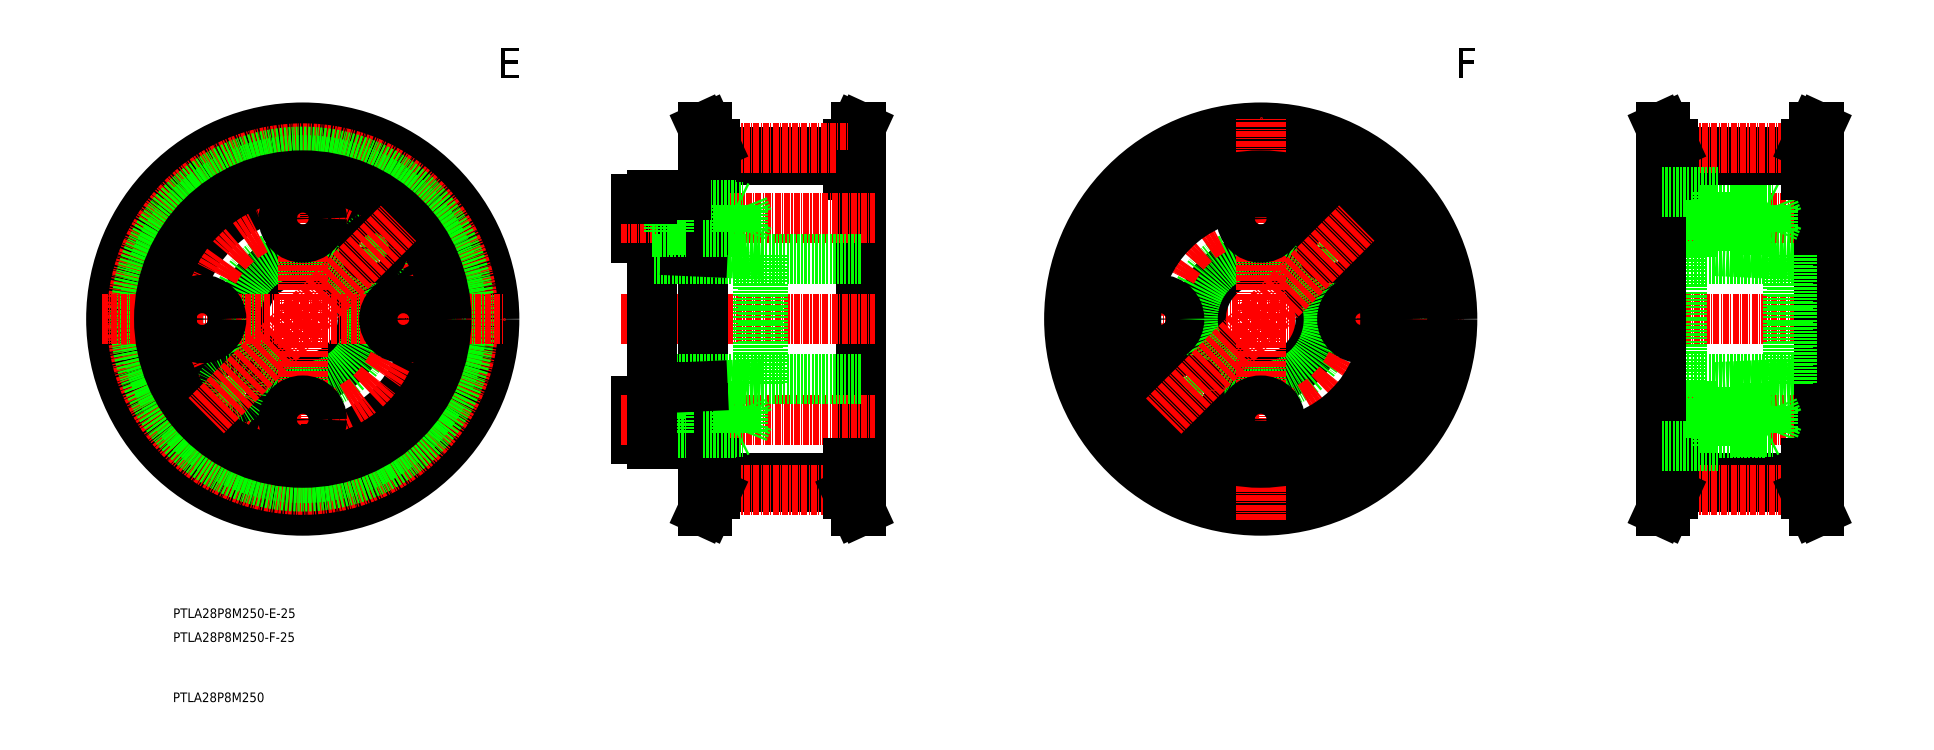
<metadata>
{"format":"dxf","ext":"dxf","renderer":"ezdxf+matplotlib","layout":"modelspace","background":"white","min_lineweight":24,"dpi":150}
</metadata>
<code>
0
SECTION
2
ENTITIES
0
LINE
8
0
10
-151.2
20
991.5
30
0
11
-123.4
21
991.5
31
0
0
TEXT
8
0
10
-264.4
20
894.1
30
0
40
2
1
PTLA28P8M250-E-25
0
TEXT
8
0
10
-264.4
20
889.1
30
0
40
2
1
PTLA28P8M250-F-25
0
LINE
8
0
10
-123.4
20
993
30
0
11
-121.8
21
996.5
31
0
0
LINE
8
0
10
-123.4
20
993
30
0
11
-123.4
21
986.5
31
0
0
LINE
8
0
10
-122.4
20
993
30
0
11
-122.4
21
986.5
31
0
0
LINE
8
0
10
-123.4
20
986.5
30
0
11
-120.8
21
986.5
31
0
0
LINE
8
0
10
-121.8
20
996.5
30
0
11
-120.8
21
996.5
31
0
0
LINE
8
0
10
-122.4
20
993
30
0
11
-120.8
21
996.5
31
0
0
LINE
8
0
10
-151.2
20
989.7
30
0
11
-123.4
21
989.7
31
0
0
LINE
8
CENTER
10
-151.2
20
992.2
30
0
11
-123.4
21
992.2
31
0
0
LINE
8
0
10
-120.8
20
986.5
30
0
11
-120.8
21
926.5
31
0
0
LINE
8
0
10
-167.8
20
931.5
30
0
11
-164.3
21
931.5
31
0
0
LINE
8
0
10
-167.8
20
939.5
30
0
11
-164.3
21
939.5
31
0
0
INSERT
8
0
2
*U42
10
0
20
0
30
0
0
LINE
8
0
10
-167.8
20
939.5
30
0
11
-167.8
21
931.5
31
0
0
LINE
8
CENTER
10
-170.8
20
956.5
30
0
11
-117.8
21
956.5
31
0
0
LINE
8
CENTER
10
-170.8
20
935.5
30
0
11
-117.8
21
935.5
31
0
0
LINE
8
0
10
-151.2
20
986.5
30
0
11
-153.8
21
986.5
31
0
0
LINE
8
0
10
-152.8
20
996.5
30
0
11
-153.8
21
996.5
31
0
0
LINE
8
0
10
-152.2
20
993
30
0
11
-153.8
21
996.5
31
0
0
LINE
8
0
10
-152.2
20
993
30
0
11
-152.2
21
986.5
31
0
0
LINE
8
0
10
-151.2
20
993
30
0
11
-151.2
21
986.5
31
0
0
LINE
8
0
10
-151.2
20
993
30
0
11
-152.8
21
996.5
31
0
0
LINE
8
0
10
-153.8
20
986.5
30
0
11
-153.8
21
926.5
31
0
0
LINE
8
0
10
-123.4
20
926.5
30
0
11
-120.8
21
926.5
31
0
0
LINE
8
0
10
-121.8
20
916.5
30
0
11
-120.8
21
916.5
31
0
0
LINE
8
0
10
-122.4
20
920
30
0
11
-120.8
21
916.5
31
0
0
LINE
8
0
10
-151.2
20
921.6
30
0
11
-123.4
21
921.6
31
0
0
LINE
8
0
10
-151.2
20
923.3
30
0
11
-123.4
21
923.3
31
0
0
LINE
8
CENTER
10
-151.2
20
920.9
30
0
11
-123.4
21
920.9
31
0
0
LINE
8
0
10
-151.2
20
920
30
0
11
-152.8
21
916.5
31
0
0
LINE
8
0
10
-151.2
20
920
30
0
11
-151.2
21
926.5
31
0
0
LINE
8
0
10
-152.2
20
920
30
0
11
-152.2
21
926.5
31
0
0
LINE
8
0
10
-152.2
20
920
30
0
11
-153.8
21
916.5
31
0
0
LINE
8
0
10
-152.8
20
916.5
30
0
11
-153.8
21
916.5
31
0
0
LINE
8
0
10
-151.2
20
926.5
30
0
11
-153.8
21
926.5
31
0
0
LINE
8
0
10
-122.4
20
920
30
0
11
-122.4
21
926.5
31
0
0
LINE
8
0
10
-123.4
20
920
30
0
11
-123.4
21
926.5
31
0
0
LINE
8
0
10
-123.4
20
920
30
0
11
-121.8
21
916.5
31
0
0
CIRCLE
8
0
10
-237.3
20
956.5
30
0
40
26
0
CIRCLE
8
0
10
-237.3
20
956.5
30
0
40
12.5
0
CIRCLE
8
0
10
-237.3
20
956.5
30
0
40
14.2
0
CIRCLE
8
0
10
-237.3
20
956.5
30
0
40
21
0
CIRCLE
8
0
10
-222.5
20
971.4
30
0
40
2.5
0
CIRCLE
8
0
10
-222.5
20
971.4
30
0
40
2.1
0
LINE
8
0
10
-237.3
20
914.5
30
0
11
-237.3
21
998.5
31
0
0
CIRCLE
8
0
10
-252.2
20
941.7
30
0
40
2.1
0
CIRCLE
8
0
10
-252.2
20
941.7
30
0
40
2.5
0
LINE
8
0
10
-157.3
20
982.5
30
0
11
-157.3
21
970.7
31
0
0
LINE
8
0
10
-167.8
20
981.5
30
0
11
-167.8
21
973.5
31
0
0
LINE
8
0
10
-164.3
20
981.5
30
0
11
-164.3
21
973.5
31
0
0
LINE
8
0
10
-164.3
20
982.5
30
0
11
-164.3
21
956.5
31
0
0
LINE
8
0
10
-167.8
20
973.5
30
0
11
-164.3
21
973.5
31
0
0
LINE
8
CENTER
10
-170.8
20
977.5
30
0
11
-117.8
21
977.5
31
0
0
LINE
8
0
10
-141.3
20
969.9
30
0
11
-153.8
21
970.6
31
0
0
LINE
8
0
10
-141.3
20
943.1
30
0
11
-153.8
21
942.5
31
0
0
LINE
8
0
10
-120.8
20
969
30
0
11
-164.3
21
969
31
0
0
LINE
8
0
10
-120.8
20
944
30
0
11
-164.3
21
944
31
0
0
LINE
8
0
10
-157.3
20
930.5
30
0
11
-157.3
21
942.3
31
0
0
LINE
8
0
10
-164.3
20
930.5
30
0
11
-164.3
21
956.5
31
0
0
LINE
8
0
10
-157.3
20
938
30
0
11
-153.8
21
938
31
0
0
LINE
8
0
10
-157.3
20
933
30
0
11
-153.8
21
933
31
0
0
LINE
8
0
10
-160.8
20
938
30
0
11
-157.3
21
938
31
0
0
LINE
8
0
10
-160.8
20
933
30
0
11
-157.3
21
933
31
0
0
LINE
8
0
10
-157.3
20
930.5
30
0
11
-164.3
21
930.5
31
0
0
LINE
8
0
10
-164.3
20
938.3
30
0
11
-157.3
21
938.3
31
0
0
LINE
8
0
10
-164.3
20
932.8
30
0
11
-157.3
21
932.8
31
0
0
LINE
8
0
10
-160.8
20
932.8
30
0
11
-160.8
21
938.3
31
0
0
LINE
8
0
10
-164.3
20
931.5
30
0
11
-164.3
21
939.5
31
0
0
LINE
8
0
10
-153.8
20
938.3
30
0
11
-146.8
21
938.3
31
0
0
LINE
8
0
10
-153.8
20
938
30
0
11
-145.3
21
938
31
0
0
LINE
8
0
10
-153.8
20
932.8
30
0
11
-146.8
21
932.8
31
0
0
LINE
8
0
10
-153.8
20
933
30
0
11
-145.3
21
933
31
0
0
LINE
8
0
10
-144.3
20
935.5
30
0
11
-145.3
21
938
31
0
0
LINE
8
0
10
-145.3
20
933
30
0
11
-144.3
21
935.5
31
0
0
LINE
8
0
10
-146.8
20
932.8
30
0
11
-146.8
21
938.3
31
0
0
LINE
8
0
10
-146.3
20
933
30
0
11
-146.3
21
938
31
0
0
LINE
8
0
10
-145.3
20
933
30
0
11
-145.3
21
938
31
0
0
LINE
8
0
10
-146.8
20
938.3
30
0
11
-146.3
21
938
31
0
0
LINE
8
0
10
-146.8
20
932.8
30
0
11
-146.3
21
933
31
0
0
LINE
8
0
10
-153.8
20
970.6
30
0
11
-157.3
21
970.7
31
0
0
LINE
8
0
10
-157.3
20
980
30
0
11
-153.8
21
980
31
0
0
LINE
8
0
10
-157.3
20
975
30
0
11
-153.8
21
975
31
0
0
LINE
8
0
10
-153.8
20
942.5
30
0
11
-157.3
21
942.3
31
0
0
LINE
8
0
10
-160.8
20
980
30
0
11
-157.3
21
980
31
0
0
LINE
8
0
10
-160.8
20
975
30
0
11
-157.3
21
975
31
0
0
LINE
8
0
10
-164.3
20
980.3
30
0
11
-157.3
21
980.3
31
0
0
LINE
8
0
10
-164.3
20
974.8
30
0
11
-157.3
21
974.8
31
0
0
LINE
8
0
10
-160.8
20
980.3
30
0
11
-160.8
21
974.8
31
0
0
LINE
8
0
10
-153.8
20
980.3
30
0
11
-146.8
21
980.3
31
0
0
LINE
8
0
10
-153.8
20
974.8
30
0
11
-146.8
21
974.8
31
0
0
LINE
8
0
10
-153.8
20
980
30
0
11
-145.3
21
980
31
0
0
LINE
8
0
10
-153.8
20
975
30
0
11
-145.3
21
975
31
0
0
LINE
8
0
10
-145.3
20
980
30
0
11
-144.3
21
977.5
31
0
0
LINE
8
0
10
-144.3
20
977.5
30
0
11
-145.3
21
975
31
0
0
LINE
8
0
10
-145.3
20
980
30
0
11
-145.3
21
975
31
0
0
LINE
8
0
10
-146.3
20
980
30
0
11
-146.3
21
975
31
0
0
LINE
8
0
10
-146.8
20
980.3
30
0
11
-146.8
21
974.8
31
0
0
LINE
8
0
10
-146.8
20
980.3
30
0
11
-146.3
21
980
31
0
0
LINE
8
0
10
-146.8
20
974.8
30
0
11
-146.3
21
975
31
0
0
LINE
8
0
10
-141.3
20
969.9
30
0
11
-141.3
21
956.5
31
0
0
LINE
8
0
10
-142.3
20
970
30
0
11
-142.3
21
956.5
31
0
0
LINE
8
0
10
-141.3
20
943.1
30
0
11
-141.3
21
956.5
31
0
0
LINE
8
0
10
-142.3
20
943.1
30
0
11
-142.3
21
956.5
31
0
0
LINE
8
0
10
-167.8
20
981.5
30
0
11
-164.3
21
981.5
31
0
0
LINE
8
0
10
-157.3
20
982.5
30
0
11
-164.3
21
982.5
31
0
0
CIRCLE
8
0
10
-237.3
20
956.5
30
0
40
40
0
CIRCLE
8
0
10
-237.3
20
956.5
30
0
40
35.65
0
CIRCLE
8
0
10
-237.3
20
956.5
30
0
40
34.97
0
CIRCLE
8
0
10
-237.3
20
956.5
30
0
40
33.2
0
LINE
8
0
10
-279.3
20
956.5
30
0
11
-195.3
21
956.5
31
0
0
LINE
8
0
10
79.18
20
944
30
0
11
50.68
21
944
31
0
0
LINE
8
0
10
79.18
20
969
30
0
11
50.68
21
969
31
0
0
LINE
8
CENTER
10
43.18
20
956.5
30
0
11
82.18
21
956.5
31
0
0
LINE
8
CENTER
10
43.18
20
977.5
30
0
11
82.18
21
977.5
31
0
0
LINE
8
CENTER
10
43.18
20
935.5
30
0
11
82.18
21
935.5
31
0
0
LINE
8
0
10
57.68
20
982.5
30
0
11
50.68
21
982.5
31
0
0
LINE
8
0
10
54.18
20
980
30
0
11
57.68
21
980
31
0
0
LINE
8
0
10
54.18
20
975
30
0
11
57.68
21
975
31
0
0
LINE
8
0
10
50.68
20
980.3
30
0
11
57.68
21
980.3
31
0
0
LINE
8
0
10
50.68
20
974.8
30
0
11
57.68
21
974.8
31
0
0
LINE
8
0
10
54.18
20
938
30
0
11
57.68
21
938
31
0
0
LINE
8
0
10
54.18
20
933
30
0
11
57.68
21
933
31
0
0
LINE
8
0
10
57.68
20
930.5
30
0
11
50.68
21
930.5
31
0
0
LINE
8
0
10
50.68
20
938.3
30
0
11
57.68
21
938.3
31
0
0
LINE
8
0
10
50.68
20
932.8
30
0
11
57.68
21
932.8
31
0
0
LINE
8
0
10
-79.32
20
956.5
30
0
11
4.678
21
956.5
31
0
0
CIRCLE
8
0
10
-37.32
20
956.5
30
0
40
33.2
0
CIRCLE
8
0
10
-37.32
20
956.5
30
0
40
34.97
0
CIRCLE
8
0
10
-37.32
20
956.5
30
0
40
35.65
0
CIRCLE
8
0
10
-37.32
20
956.5
30
0
40
40
0
CIRCLE
8
0
10
-37.32
20
956.5
30
0
40
12.5
0
CIRCLE
8
0
10
-37.32
20
956.5
30
0
40
14.2
0
CIRCLE
8
0
10
-37.32
20
956.5
30
0
40
21
0
CIRCLE
8
0
10
-37.32
20
956.5
30
0
40
26
0
CIRCLE
8
0
10
-22.47
20
971.4
30
0
40
2.5
0
CIRCLE
8
0
10
-22.47
20
971.4
30
0
40
2.1
0
LINE
8
0
10
-37.32
20
914.5
30
0
11
-37.32
21
998.5
31
0
0
LINE
8
0
10
47.18
20
981.5
30
0
11
47.18
21
973.5
31
0
0
LINE
8
0
10
50.68
20
981.5
30
0
11
50.68
21
973.5
31
0
0
LINE
8
0
10
50.68
20
982.5
30
0
11
50.68
21
956.5
31
0
0
CIRCLE
8
0
10
-52.17
20
941.7
30
0
40
2.5
0
CIRCLE
8
0
10
-52.17
20
941.7
30
0
40
2.1
0
LINE
8
0
10
50.68
20
930.5
30
0
11
50.68
21
956.5
31
0
0
LINE
8
0
10
47.18
20
931.5
30
0
11
50.68
21
931.5
31
0
0
LINE
8
0
10
47.18
20
939.5
30
0
11
50.68
21
939.5
31
0
0
LINE
8
0
10
47.18
20
939.5
30
0
11
47.18
21
931.5
31
0
0
LINE
8
0
10
54.18
20
932.8
30
0
11
54.18
21
938.3
31
0
0
LINE
8
0
10
50.68
20
931.5
30
0
11
50.68
21
939.5
31
0
0
LINE
8
0
10
47.18
20
973.5
30
0
11
50.68
21
973.5
31
0
0
LINE
8
0
10
54.18
20
980.3
30
0
11
54.18
21
974.8
31
0
0
INSERT
8
0
2
*U44
10
0
20
0
30
0
0
LINE
8
0
10
47.18
20
981.5
30
0
11
50.68
21
981.5
31
0
0
LINE
8
0
10
79.18
20
986.5
30
0
11
79.18
21
926.5
31
0
0
LINE
8
0
10
46.18
20
986.5
30
0
11
46.18
21
926.5
31
0
0
LINE
8
0
10
57.68
20
982.5
30
0
11
57.68
21
970.7
31
0
0
LINE
8
0
10
48.78
20
921.6
30
0
11
76.58
21
921.6
31
0
0
LINE
8
0
10
48.78
20
923.3
30
0
11
76.58
21
923.3
31
0
0
LINE
8
CENTER
10
48.78
20
920.9
30
0
11
76.58
21
920.9
31
0
0
LINE
8
0
10
57.68
20
930.5
30
0
11
57.68
21
942.3
31
0
0
LINE
8
0
10
57.68
20
938.3
30
0
11
68.18
21
938.3
31
0
0
LINE
8
0
10
61.18
20
938
30
0
11
69.68
21
938
31
0
0
LINE
8
0
10
57.68
20
932.8
30
0
11
68.18
21
932.8
31
0
0
LINE
8
0
10
61.18
20
933
30
0
11
69.68
21
933
31
0
0
LINE
8
0
10
48.78
20
920
30
0
11
48.78
21
926.5
31
0
0
LINE
8
0
10
47.78
20
920
30
0
11
47.78
21
926.5
31
0
0
LINE
8
0
10
47.78
20
920
30
0
11
46.18
21
916.5
31
0
0
LINE
8
0
10
47.18
20
916.5
30
0
11
46.18
21
916.5
31
0
0
LINE
8
0
10
48.78
20
920
30
0
11
47.18
21
916.5
31
0
0
LINE
8
0
10
48.78
20
926.5
30
0
11
46.18
21
926.5
31
0
0
LINE
8
0
10
57.68
20
938
30
0
11
61.18
21
938
31
0
0
LINE
8
0
10
57.68
20
933
30
0
11
61.18
21
933
31
0
0
LINE
8
0
10
70.68
20
935.5
30
0
11
69.68
21
938
31
0
0
LINE
8
0
10
69.68
20
933
30
0
11
70.68
21
935.5
31
0
0
LINE
8
0
10
68.18
20
932.8
30
0
11
68.18
21
938.3
31
0
0
LINE
8
0
10
68.68
20
933
30
0
11
68.68
21
938
31
0
0
LINE
8
0
10
69.68
20
933
30
0
11
69.68
21
938
31
0
0
LINE
8
0
10
68.18
20
938.3
30
0
11
68.68
21
938
31
0
0
LINE
8
0
10
68.18
20
932.8
30
0
11
68.68
21
933
31
0
0
LINE
8
0
10
73.68
20
943.1
30
0
11
61.18
21
942.5
31
0
0
LINE
8
0
10
73.68
20
969.9
30
0
11
61.18
21
970.6
31
0
0
LINE
8
0
10
57.68
20
980.3
30
0
11
68.18
21
980.3
31
0
0
LINE
8
0
10
57.68
20
974.8
30
0
11
68.18
21
974.8
31
0
0
LINE
8
0
10
61.18
20
980
30
0
11
69.68
21
980
31
0
0
LINE
8
0
10
61.18
20
975
30
0
11
69.68
21
975
31
0
0
LINE
8
0
10
61.18
20
942.5
30
0
11
57.68
21
942.3
31
0
0
LINE
8
0
10
61.18
20
970.6
30
0
11
57.68
21
970.7
31
0
0
LINE
8
0
10
57.68
20
980
30
0
11
61.18
21
980
31
0
0
LINE
8
0
10
57.68
20
975
30
0
11
61.18
21
975
31
0
0
LINE
8
0
10
73.68
20
969.9
30
0
11
73.68
21
956.5
31
0
0
LINE
8
0
10
72.68
20
970
30
0
11
72.68
21
956.5
31
0
0
LINE
8
0
10
73.68
20
943.1
30
0
11
73.68
21
956.5
31
0
0
LINE
8
0
10
72.68
20
943.1
30
0
11
72.68
21
956.5
31
0
0
LINE
8
0
10
69.68
20
980
30
0
11
70.68
21
977.5
31
0
0
LINE
8
0
10
70.68
20
977.5
30
0
11
69.68
21
975
31
0
0
LINE
8
0
10
69.68
20
980
30
0
11
69.68
21
975
31
0
0
LINE
8
0
10
68.68
20
980
30
0
11
68.68
21
975
31
0
0
LINE
8
0
10
68.18
20
980.3
30
0
11
68.18
21
974.8
31
0
0
LINE
8
0
10
68.18
20
980.3
30
0
11
68.68
21
980
31
0
0
LINE
8
0
10
68.18
20
974.8
30
0
11
68.68
21
975
31
0
0
LINE
8
0
10
77.58
20
920
30
0
11
77.58
21
926.5
31
0
0
LINE
8
0
10
76.58
20
920
30
0
11
76.58
21
926.5
31
0
0
LINE
8
0
10
76.58
20
920
30
0
11
78.18
21
916.5
31
0
0
LINE
8
0
10
78.18
20
916.5
30
0
11
79.18
21
916.5
31
0
0
LINE
8
0
10
77.58
20
920
30
0
11
79.18
21
916.5
31
0
0
LINE
8
0
10
76.58
20
926.5
30
0
11
79.18
21
926.5
31
0
0
LINE
8
0
10
48.78
20
991.5
30
0
11
76.58
21
991.5
31
0
0
LINE
8
0
10
48.78
20
989.7
30
0
11
76.58
21
989.7
31
0
0
LINE
8
CENTER
10
48.78
20
992.2
30
0
11
76.58
21
992.2
31
0
0
LINE
8
0
10
48.78
20
986.5
30
0
11
46.18
21
986.5
31
0
0
LINE
8
0
10
47.18
20
996.5
30
0
11
46.18
21
996.5
31
0
0
LINE
8
0
10
47.78
20
993
30
0
11
46.18
21
996.5
31
0
0
LINE
8
0
10
47.78
20
993
30
0
11
47.78
21
986.5
31
0
0
LINE
8
0
10
48.78
20
993
30
0
11
48.78
21
986.5
31
0
0
LINE
8
0
10
48.78
20
993
30
0
11
47.18
21
996.5
31
0
0
LINE
8
0
10
76.58
20
993
30
0
11
78.18
21
996.5
31
0
0
LINE
8
0
10
76.58
20
993
30
0
11
76.58
21
986.5
31
0
0
LINE
8
0
10
77.58
20
993
30
0
11
77.58
21
986.5
31
0
0
LINE
8
0
10
76.58
20
986.5
30
0
11
79.18
21
986.5
31
0
0
LINE
8
0
10
78.18
20
996.5
30
0
11
79.18
21
996.5
31
0
0
LINE
8
0
10
77.58
20
993
30
0
11
79.18
21
996.5
31
0
0
LINE
8
0
10
58.18
20
983
30
0
11
46.18
21
983
31
0
0
LINE
8
0
10
58.18
20
983
30
0
11
58.18
21
970.7
31
0
0
LINE
8
0
10
58.18
20
930
30
0
11
46.18
21
930
31
0
0
LINE
8
0
10
58.18
20
930
30
0
11
58.18
21
942.3
31
0
0
CIRCLE
8
0
10
-37.32
20
956.5
30
0
40
26.5
0
CIRCLE
8
0
10
-237.3
20
977.5
30
0
40
4
0
CIRCLE
8
0
10
-258.3
20
956.5
30
0
40
4
0
CIRCLE
8
0
10
-237.3
20
935.5
30
0
40
4
0
CIRCLE
8
0
10
-216.3
20
956.5
30
0
40
4
0
CIRCLE
8
0
10
-37.32
20
977.5
30
0
40
4
0
CIRCLE
8
0
10
-58.32
20
956.5
30
0
40
4
0
CIRCLE
8
0
10
-37.32
20
935.5
30
0
40
4
0
CIRCLE
8
0
10
-16.32
20
956.5
30
0
40
4
0
CIRCLE
8
0
10
-237.3
20
956.5
30
0
40
30
0
CIRCLE
8
0
10
-37.32
20
956.5
30
0
40
30
0
LINE
8
0
10
-237.3
20
956.5
30
0
11
-217.3
21
976.5
31
0
0
LINE
8
0
10
-237.3
20
956.5
30
0
11
-257.5
21
936.4
31
0
0
LINE
8
0
10
-37.32
20
956.5
30
0
11
-17.28
21
976.6
31
0
0
LINE
8
0
10
-37.32
20
956.5
30
0
11
-57.58
21
936.3
31
0
0
TEXT
8
0
10
-264.4
20
876.6
30
0
40
2
1
PTLA28P8M250
0
ENDSEC
0
EOF

</code>
